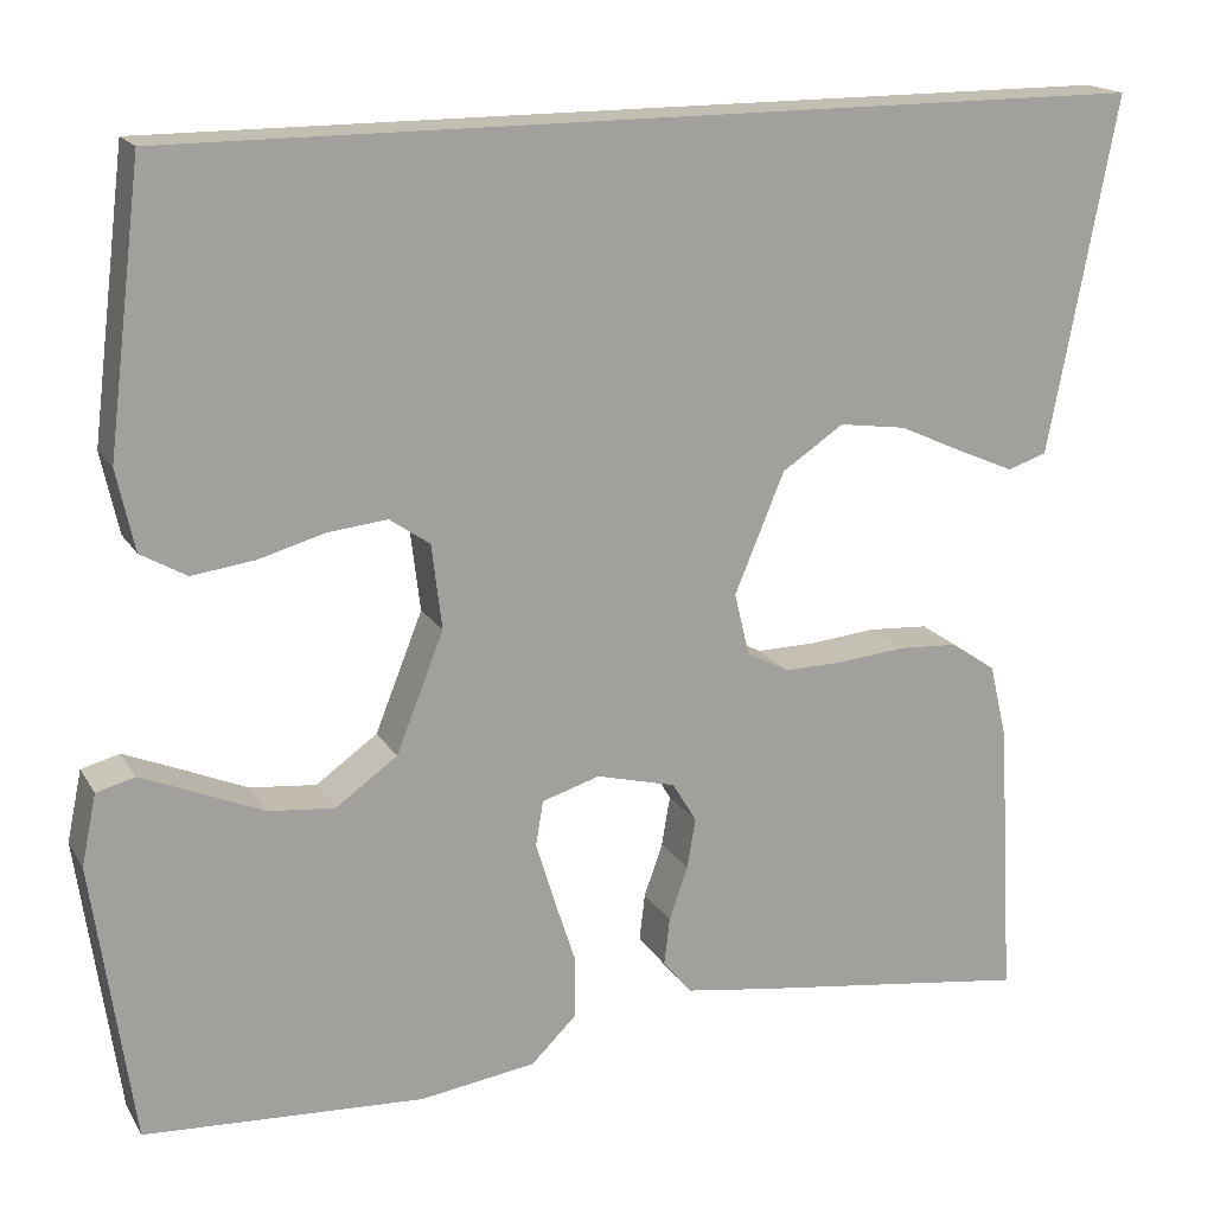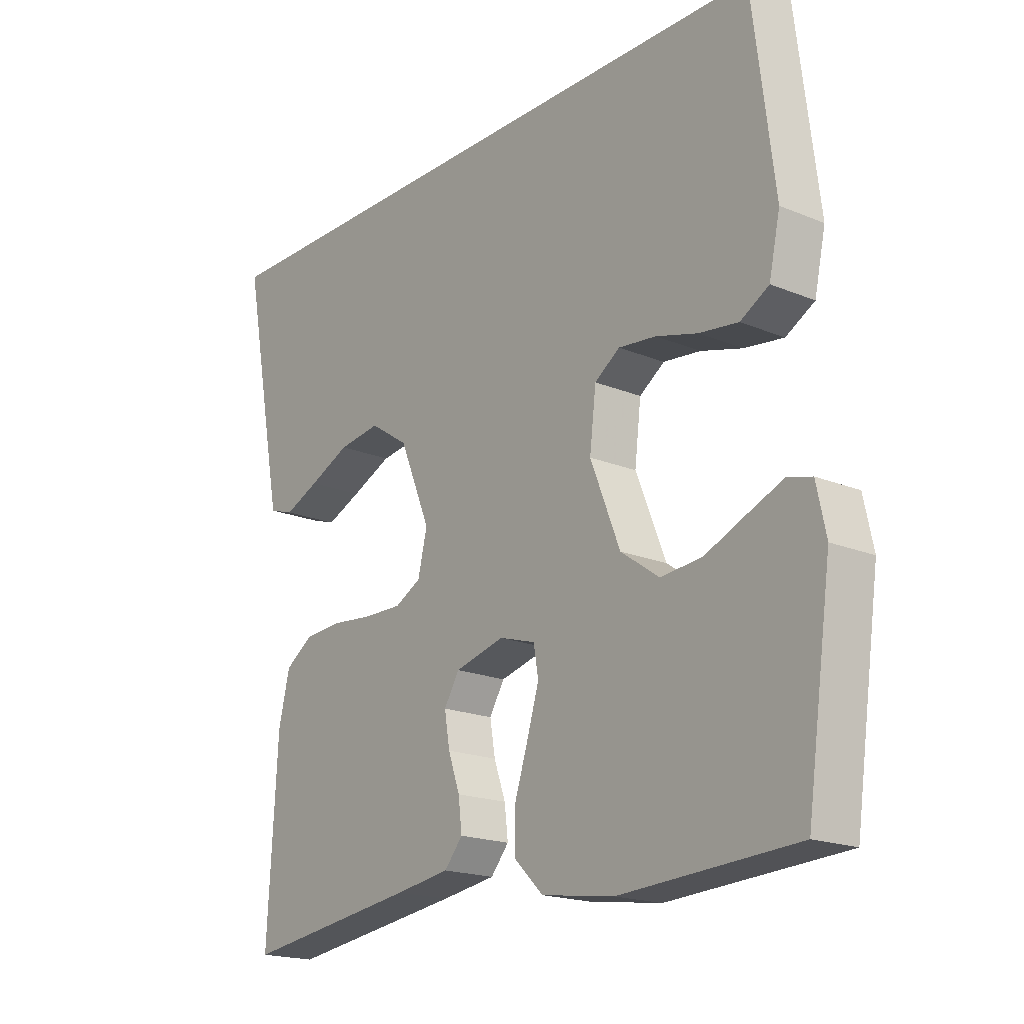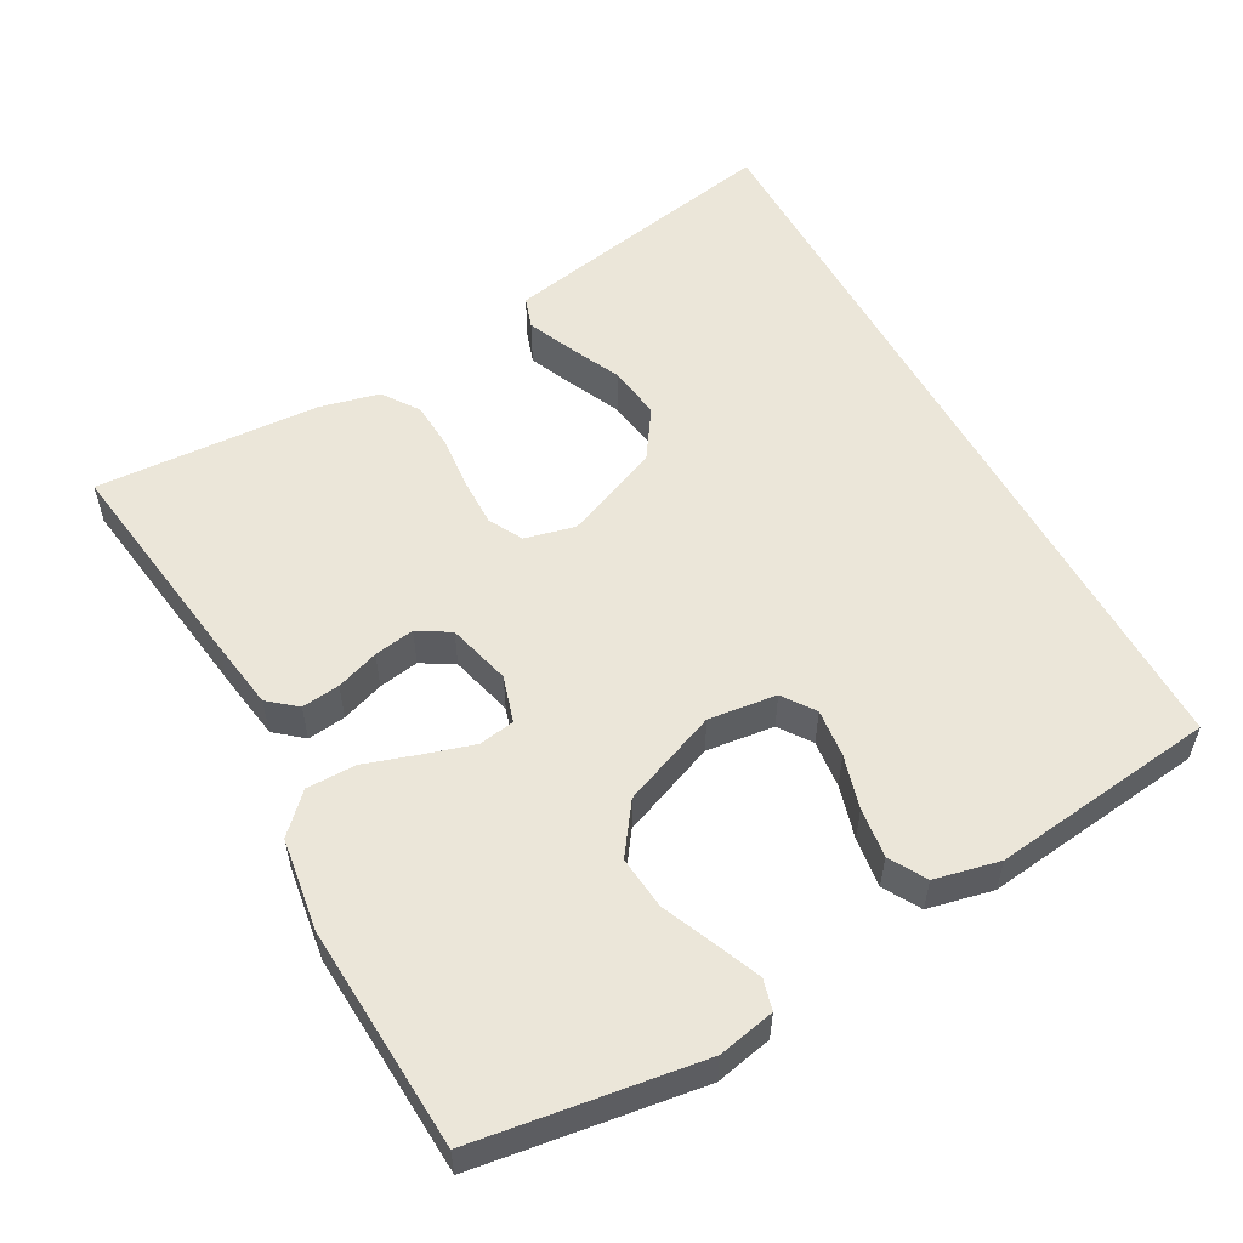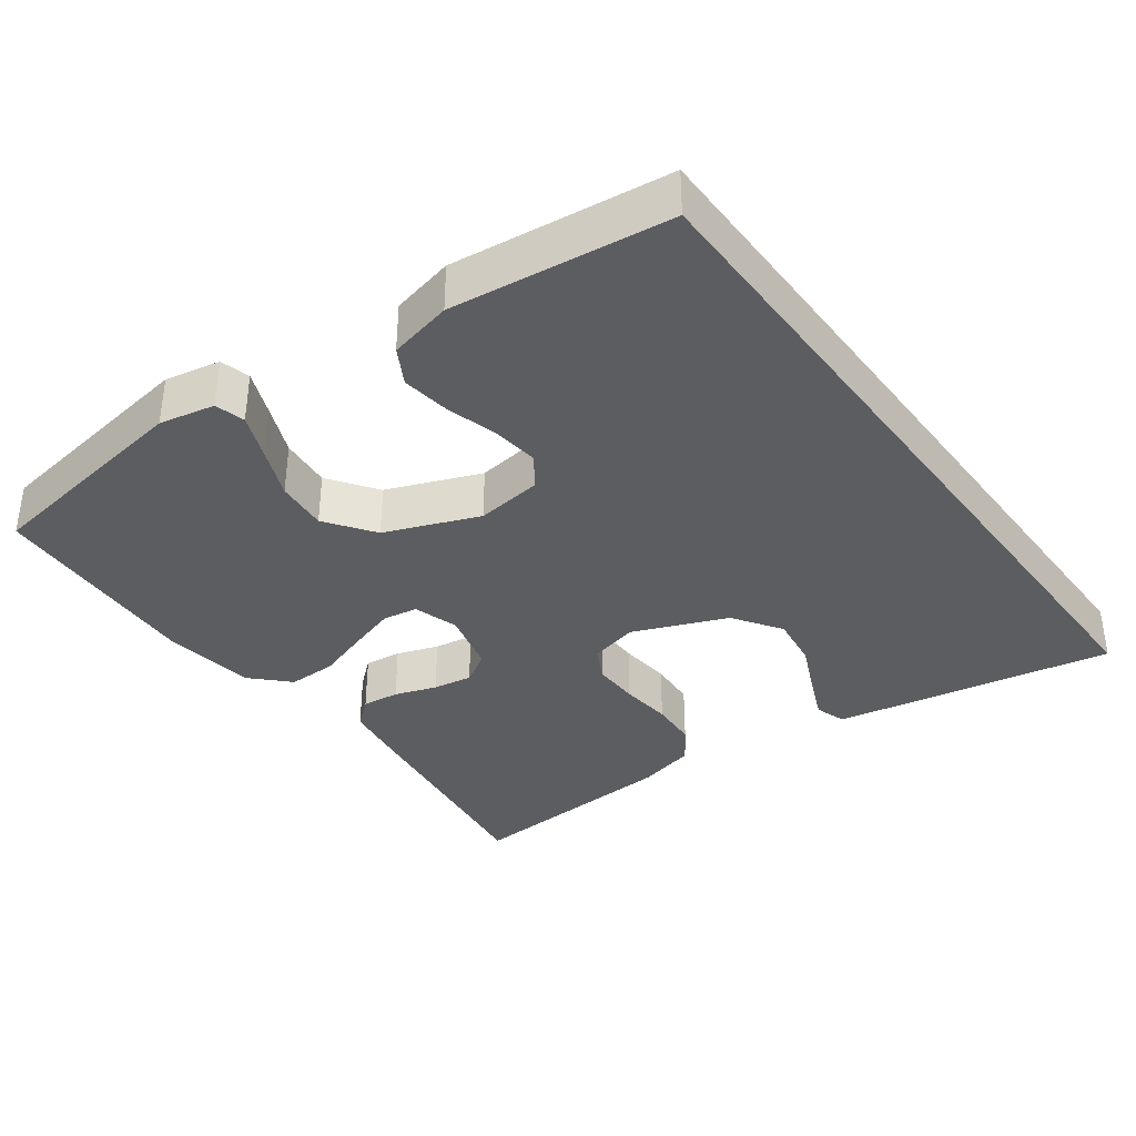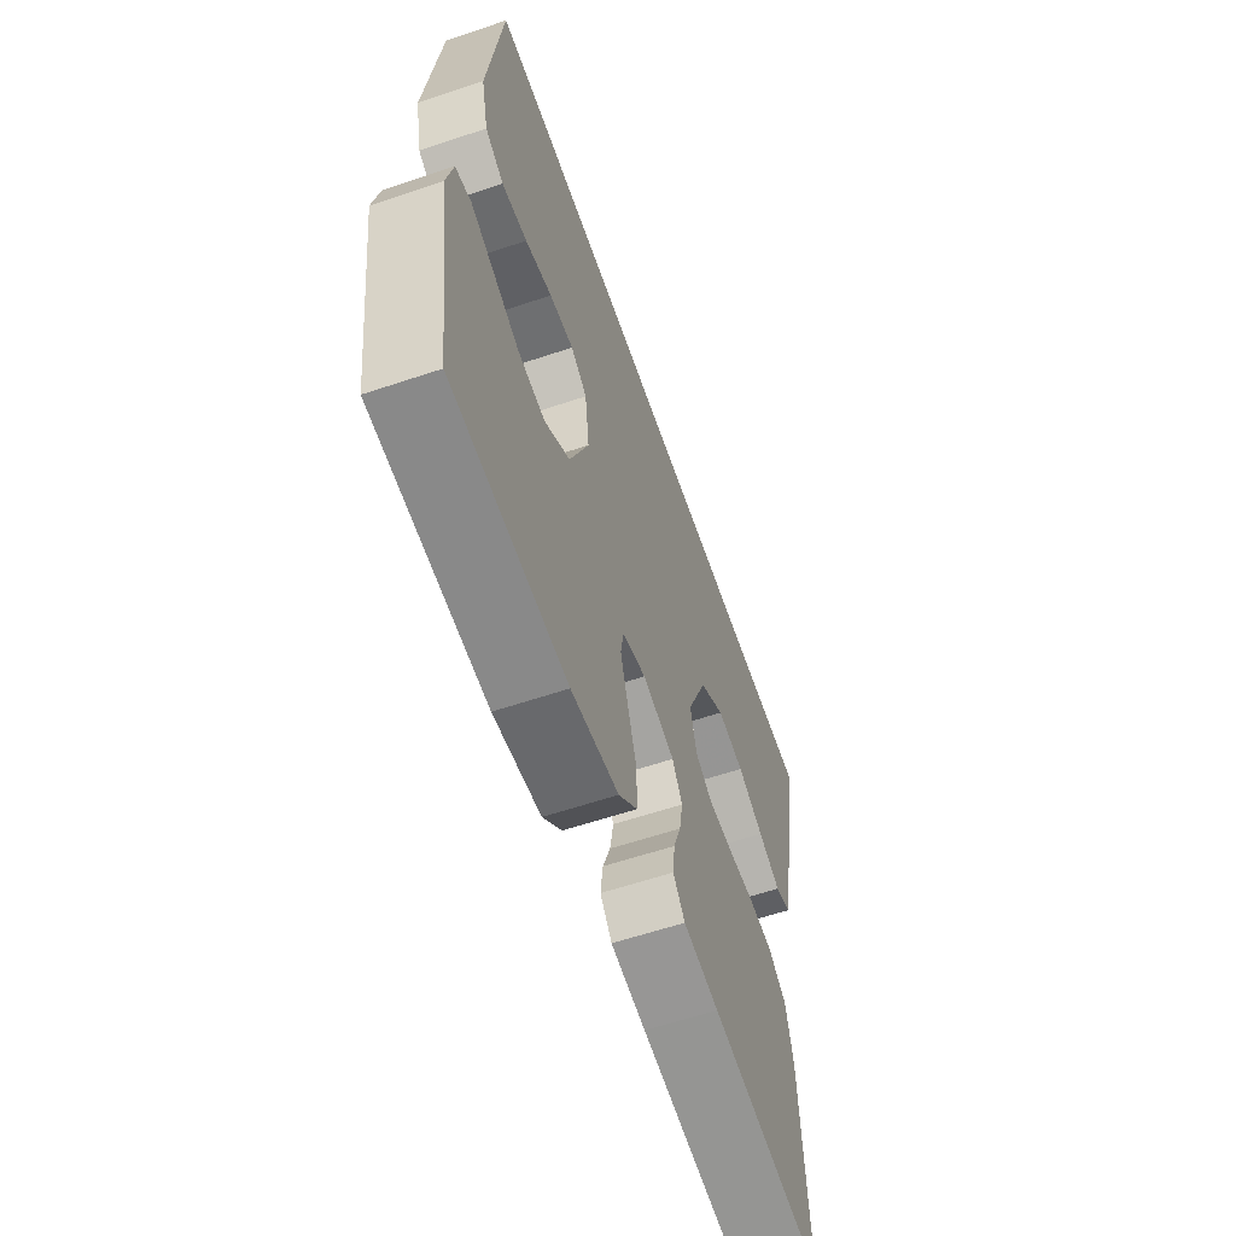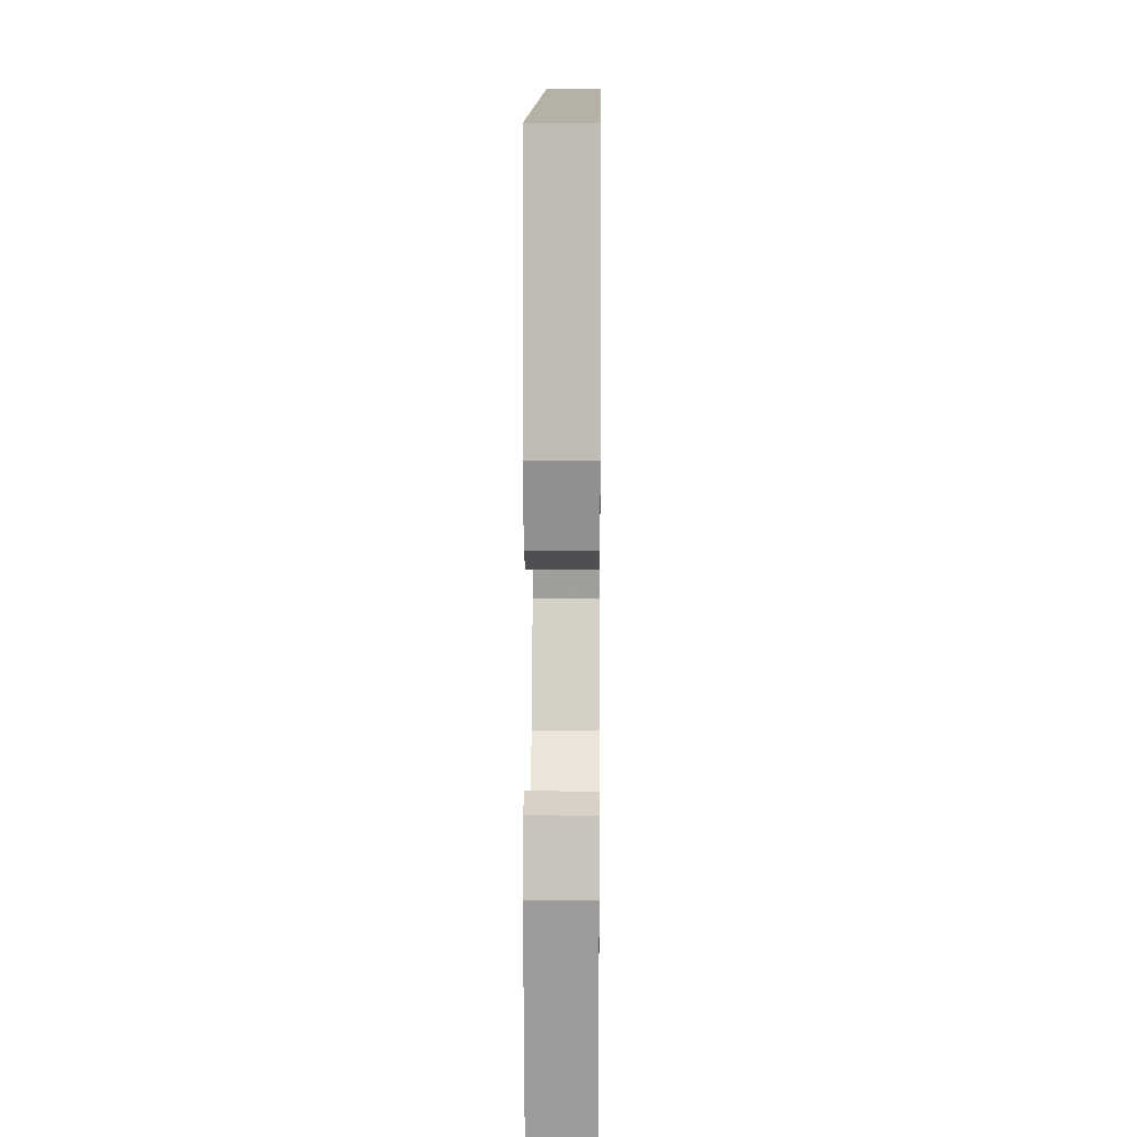
<metadata>
{"format":"obj","ext":"obj","renderer":"f3d","projection":"perspective","resolution":1024,"background":"white","views":[{"elev":17.5,"azim":-21.7,"up":"+Z"},{"elev":-18.8,"azim":-128.3,"up":"+Z"},{"elev":55.3,"azim":-118.8,"up":"+Y"},{"elev":-36.4,"azim":-53.4,"up":"+Y"},{"elev":-60.3,"azim":-71.0,"up":"+Z"},{"elev":11.9,"azim":-89.3,"up":"+Z"}]}
</metadata>
<code>
v 0.59 0.07 0.5
v 0.533 0.07 0.2
v 0.517 0.07 0.118
v 0.475 0.07 0.104
v 0.415 0.07 0.13
v 0.345 0.07 0.162
v 0.273 0.07 0.172
v 0.207 0.07 0.128
v 0.154 0.07 0
v 0.17 0.07 -0.067
v 0.215 0.07 -0.091
v 0.28 0.07 -0.09
v 0.351 0.07 -0.083
v 0.416 0.07 -0.087
v 0.464 0.07 -0.12
v 0.483 0.07 -0.2
v 0.5 0.07 -0.5
v 0.2 0.07 -0.459
v 0.107 0.07 -0.445
v 0.076 0.07 -0.408
v 0.082 0.07 -0.357
v 0.102 0.07 -0.3
v 0.111 0.07 -0.246
v 0.085 0.07 -0.203
v 0 0.07 -0.181
v -0.062 0.07 -0.2
v -0.07 0.07 -0.248
v -0.05 0.07 -0.314
v -0.027 0.07 -0.385
v -0.027 0.07 -0.451
v -0.076 0.07 -0.499
v -0.2 0.07 -0.517
v -0.5 0.07 -0.5
v -0.543 0.07 -0.2
v -0.527 0.07 -0.124
v -0.486 0.07 -0.113
v -0.426 0.07 -0.138
v -0.356 0.07 -0.168
v -0.285 0.07 -0.175
v -0.219 0.07 -0.128
v -0.168 0.07 0
v -0.179 0.07 0.091
v -0.222 0.07 0.121
v -0.286 0.07 0.114
v -0.357 0.07 0.094
v -0.424 0.07 0.085
v -0.473 0.07 0.113
v -0.492 0.07 0.2
v -0.455 0.07 0.5
v 0.59 0 0.5
v 0.533 0 0.2
v 0.517 0 0.118
v 0.475 0 0.104
v 0.415 0 0.13
v 0.345 0 0.162
v 0.273 0 0.172
v 0.207 0 0.128
v 0.154 0 0
v 0.17 0 -0.067
v 0.215 0 -0.091
v 0.28 0 -0.09
v 0.351 0 -0.083
v 0.416 0 -0.087
v 0.464 0 -0.12
v 0.483 0 -0.2
v 0.5 0 -0.5
v 0.2 0 -0.459
v 0.107 0 -0.445
v 0.076 0 -0.408
v 0.082 0 -0.357
v 0.102 0 -0.3
v 0.111 0 -0.246
v 0.085 0 -0.203
v 0 0 -0.181
v -0.062 0 -0.2
v -0.07 0 -0.248
v -0.05 0 -0.314
v -0.027 0 -0.385
v -0.027 0 -0.451
v -0.076 0 -0.499
v -0.2 0 -0.517
v -0.5 0 -0.5
v -0.543 0 -0.2
v -0.527 0 -0.124
v -0.486 0 -0.113
v -0.426 0 -0.138
v -0.356 0 -0.168
v -0.285 0 -0.175
v -0.219 0 -0.128
v -0.168 0 0
v -0.179 0 0.091
v -0.222 0 0.121
v -0.286 0 0.114
v -0.357 0 0.094
v -0.424 0 0.085
v -0.473 0 0.113
v -0.492 0 0.2
v -0.455 0 0.5
f 44 45 46 47
f 43 44 47 48
f 35 36 37 38
f 33 34 35 38
f 33 38 39
f 32 33 39 40
f 28 29 30 31
f 27 28 31 32
f 26 27 32 40
f 19 20 21 22
f 19 22 23
f 18 19 23
f 17 18 23
f 16 17 23 24
f 12 13 14 15
f 11 12 15 16
f 3 4 5 6
f 1 2 3 6
f 1 6 7
f 43 48 49 1
f 25 26 40 41
f 25 41 42
f 11 16 24 25
f 10 11 25 42
f 9 10 42 43
f 43 1 7 8
f 8 9 43
f 96 95 94 93
f 97 96 93 92
f 87 86 85 84
f 87 84 83 82
f 88 87 82
f 89 88 82 81
f 80 79 78 77
f 81 80 77 76
f 89 81 76 75
f 71 70 69 68
f 72 71 68
f 72 68 67
f 72 67 66
f 73 72 66 65
f 64 63 62 61
f 65 64 61 60
f 55 54 53 52
f 55 52 51 50
f 56 55 50
f 50 98 97 92
f 90 89 75 74
f 91 90 74
f 74 73 65 60
f 91 74 60 59
f 92 91 59 58
f 57 56 50 92
f 92 58 57
f 1 50 51 2
f 2 51 52 3
f 3 52 53 4
f 4 53 54 5
f 5 54 55 6
f 6 55 56 7
f 7 56 57 8
f 8 57 58 9
f 9 58 59 10
f 10 59 60 11
f 11 60 61 12
f 12 61 62 13
f 13 62 63 14
f 14 63 64 15
f 15 64 65 16
f 16 65 66 17
f 17 66 67 18
f 18 67 68 19
f 19 68 69 20
f 20 69 70 21
f 21 70 71 22
f 22 71 72 23
f 23 72 73 24
f 24 73 74 25
f 25 74 75 26
f 26 75 76 27
f 27 76 77 28
f 28 77 78 29
f 29 78 79 30
f 30 79 80 31
f 31 80 81 32
f 32 81 82 33
f 33 82 83 34
f 34 83 84 35
f 35 84 85 36
f 36 85 86 37
f 37 86 87 38
f 38 87 88 39
f 39 88 89 40
f 40 89 90 41
f 41 90 91 42
f 42 91 92 43
f 43 92 93 44
f 44 93 94 45
f 45 94 95 46
f 46 95 96 47
f 47 96 97 48
f 48 97 98 49
f 49 98 50 1

</code>
